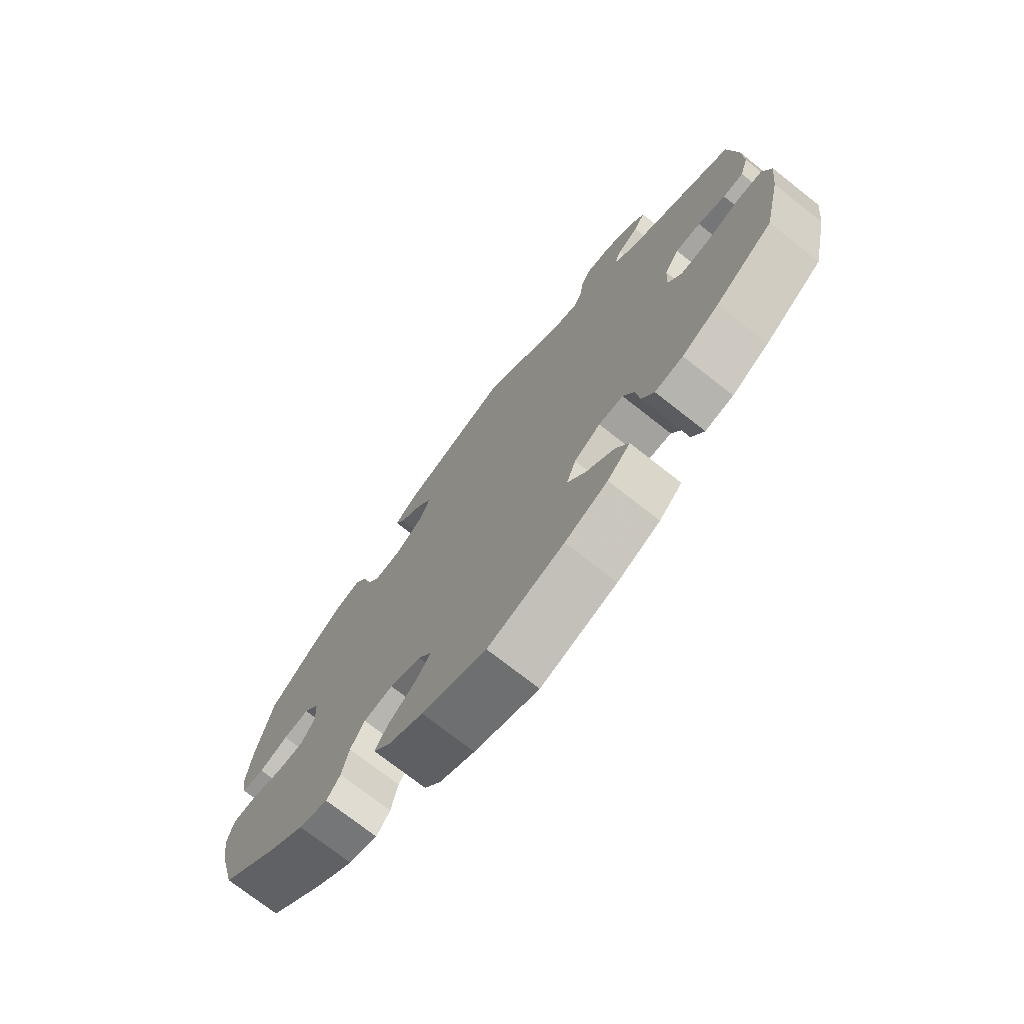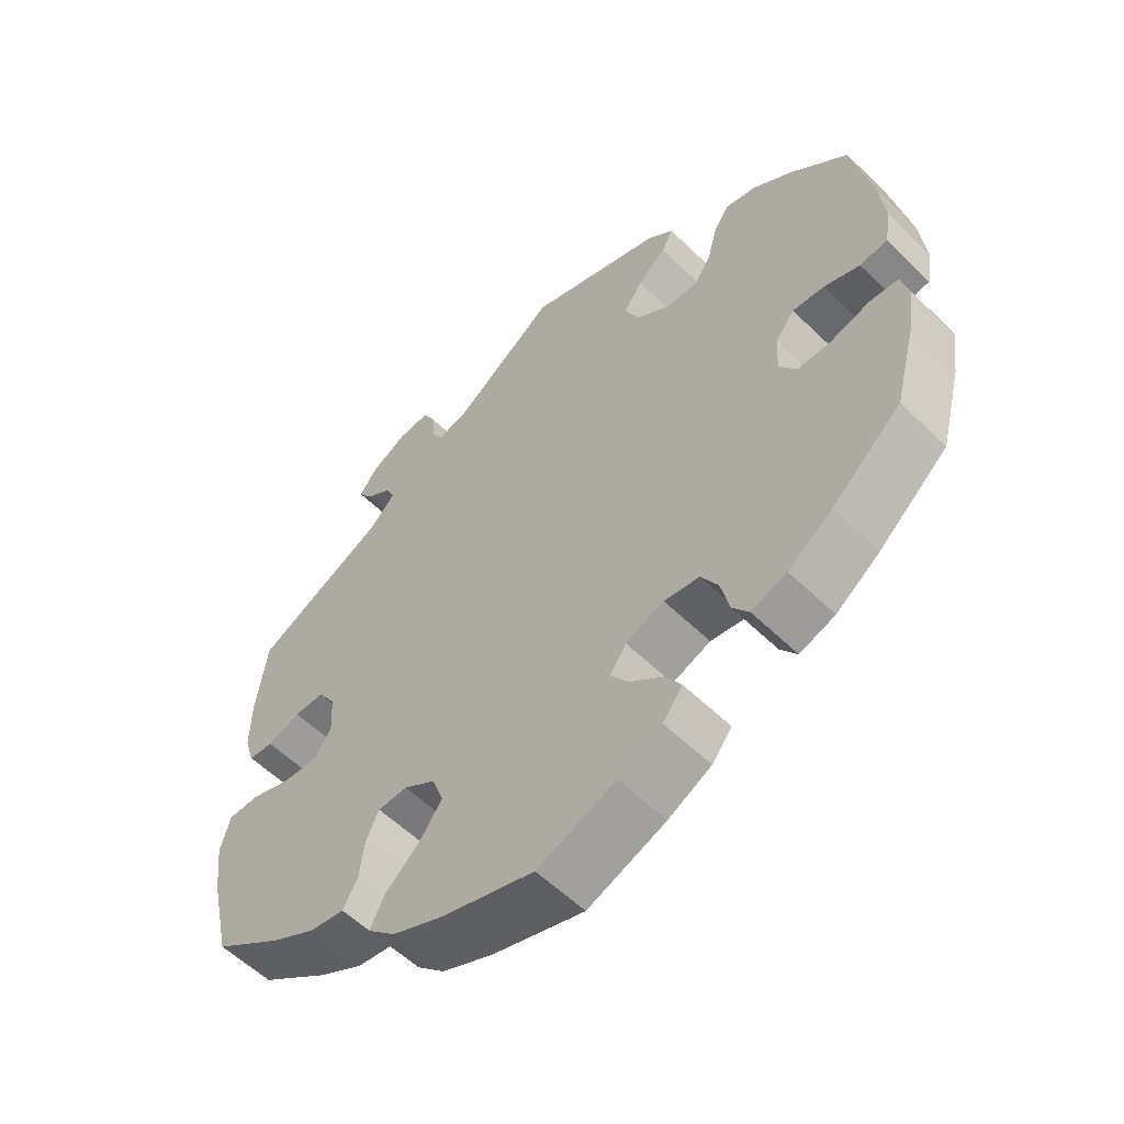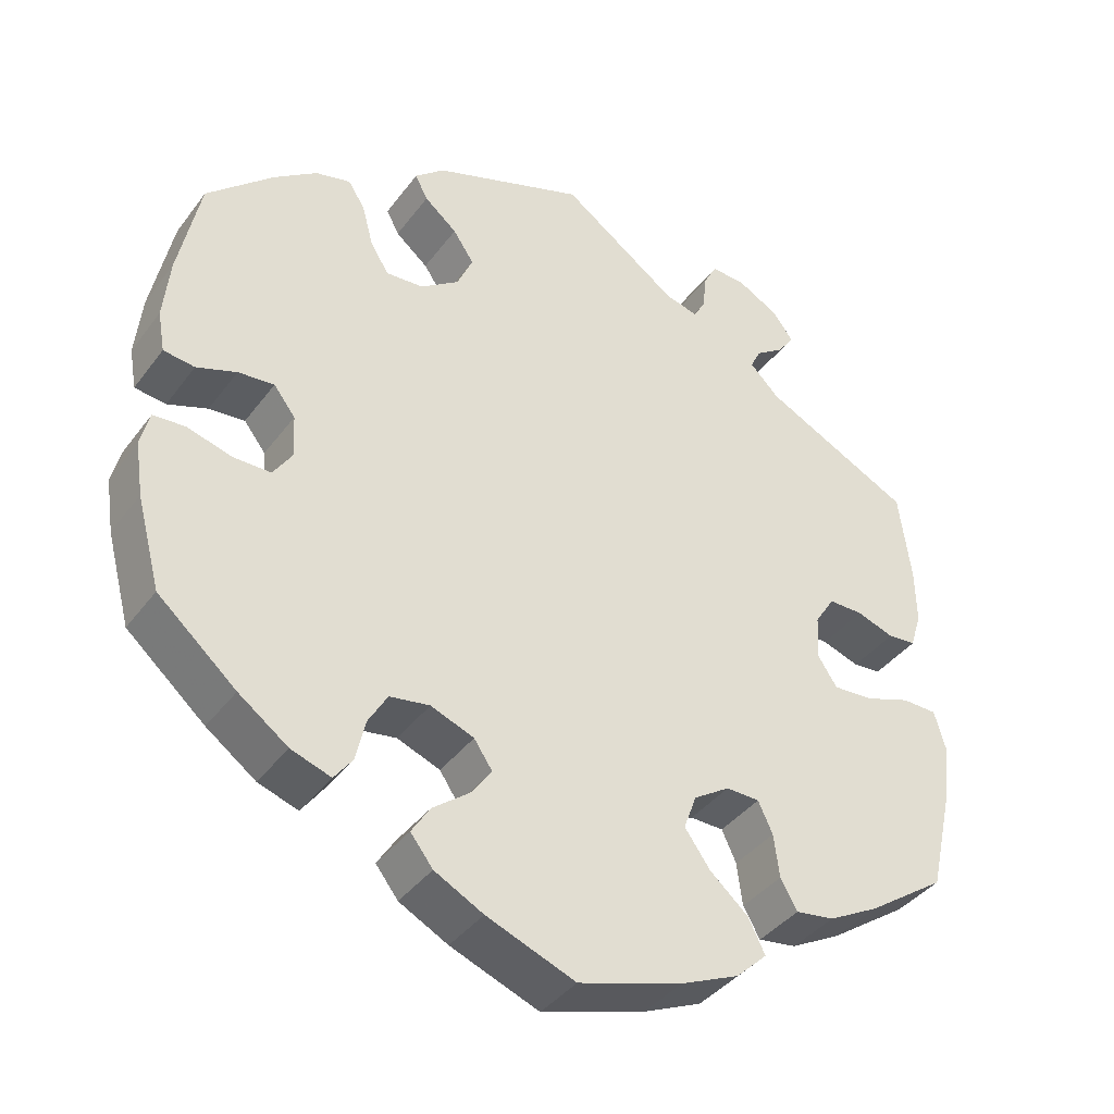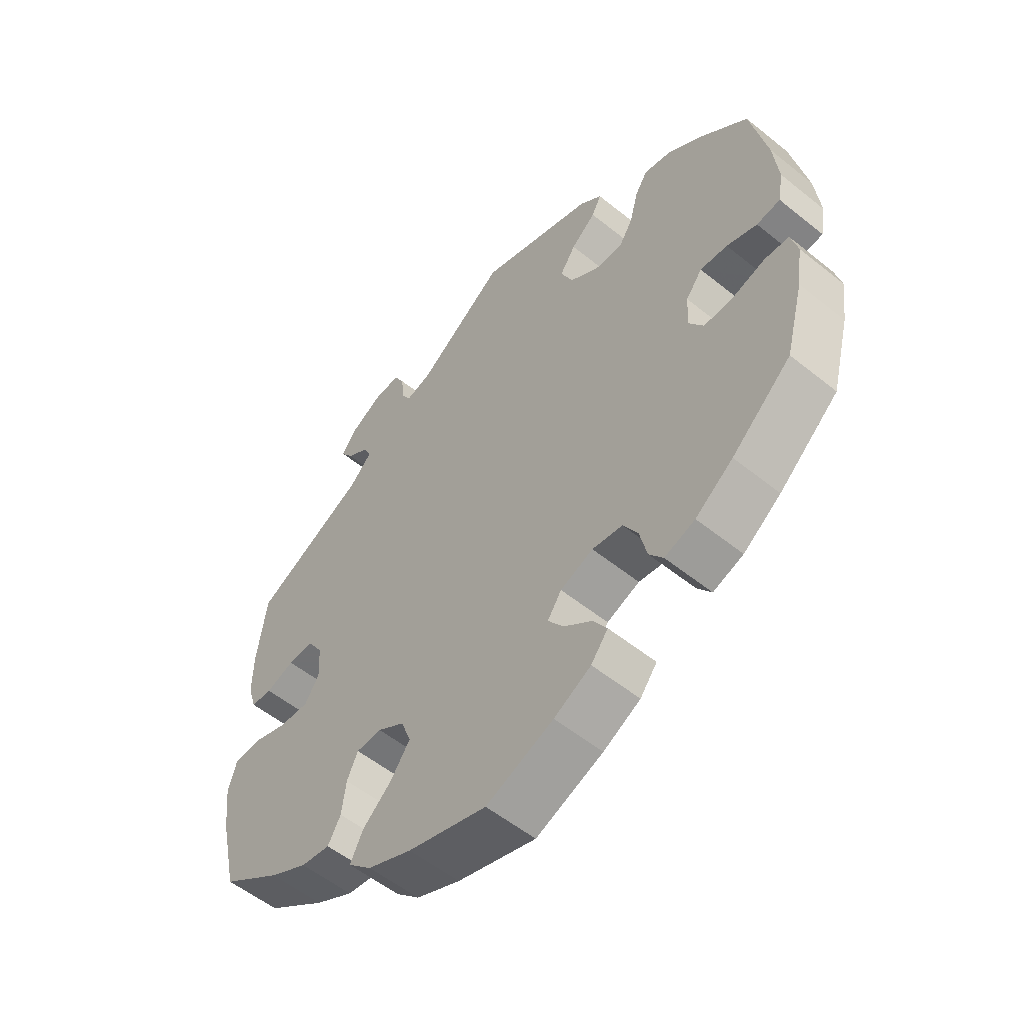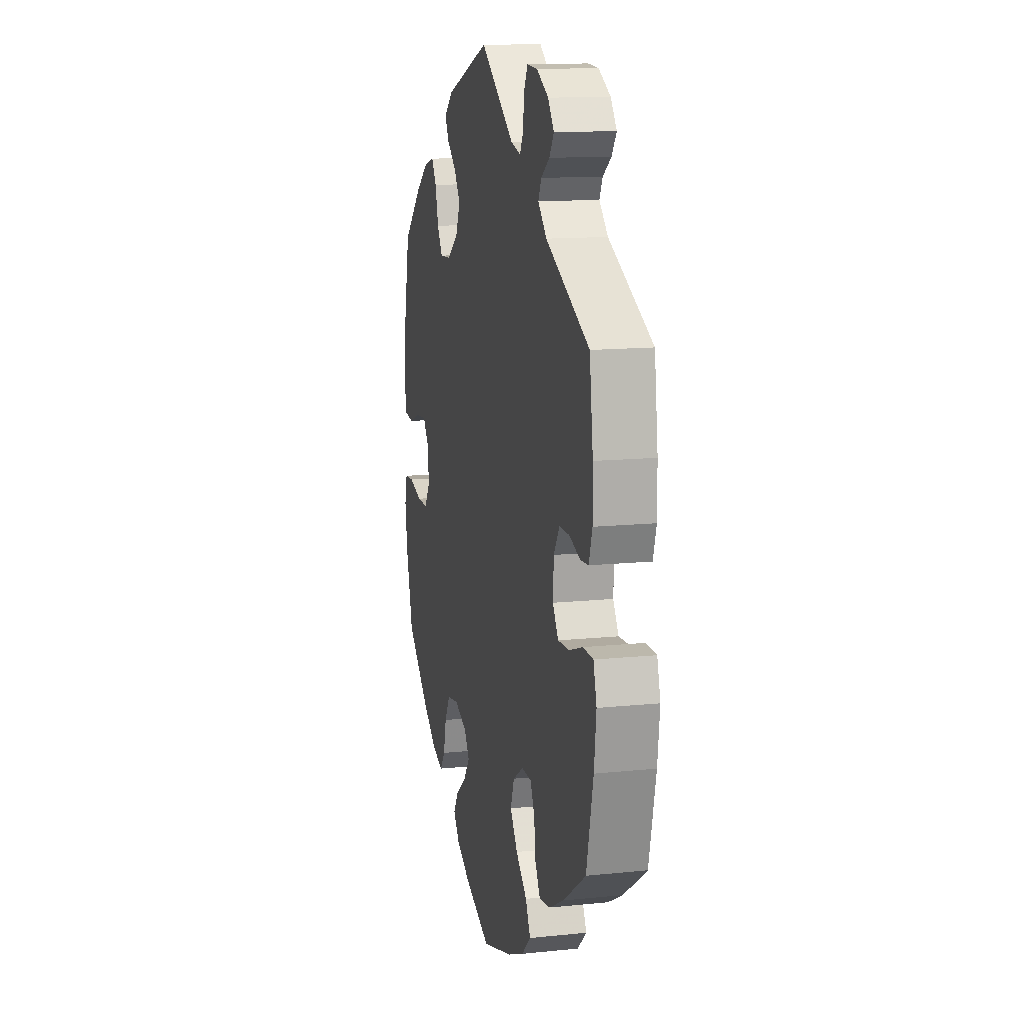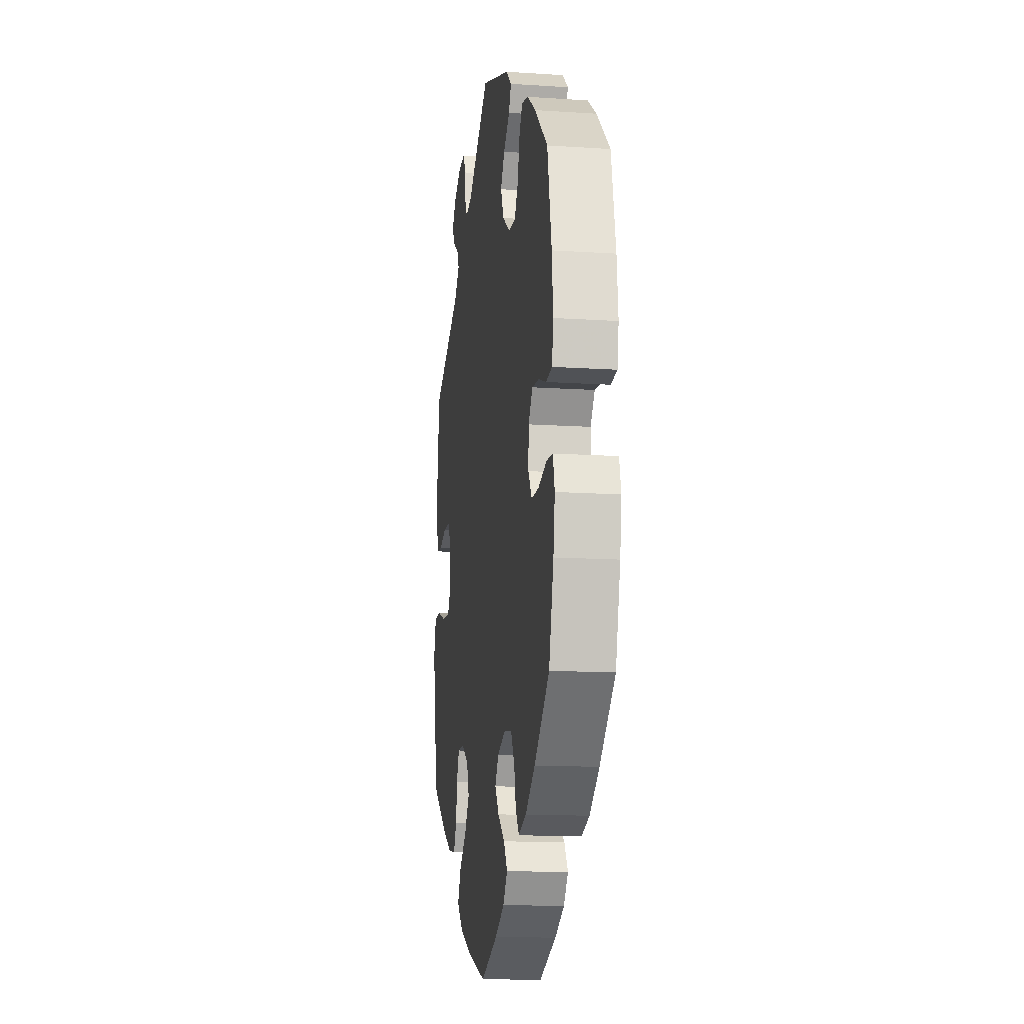
<metadata>
{"format":"obj","ext":"obj","renderer":"f3d","projection":"perspective","resolution":1024,"background":"white","views":[{"elev":-73.6,"azim":51.8,"up":"+Z"},{"elev":-56.8,"azim":-135.4,"up":"+Z"},{"elev":-39.2,"azim":-32.8,"up":"+Z"},{"elev":-55.3,"azim":-130.3,"up":"+Z"},{"elev":13.3,"azim":76.8,"up":"+Z"},{"elev":-13.6,"azim":-98.4,"up":"+Z"}]}
</metadata>
<code>
v -0.11 0.07 -0.535
v -0.171 0.07 -0.503
v -0.199 0.07 -0.467
v -0.176 0.07 -0.431
v -0.13 0.07 -0.395
v -0.104 0.07 -0.359
v -0.127 0.07 -0.325
v -0.181 0.07 -0.304
v -0.231 0.07 -0.312
v -0.255 0.07 -0.353
v -0.267 0.07 -0.405
v -0.29 0.07 -0.436
v -0.34 0.07 -0.419
v -0.402 0.07 -0.374
v -0.5 0.07 -0.289
v -0.53 0.07 -0.176
v -0.54 0.07 -0.109
v -0.529 0.07 -0.065
v -0.489 0.07 -0.062
v -0.433 0.07 -0.078
v -0.386 0.07 -0.078
v -0.362 0.07 -0.041
v -0.365 0.07 0.012
v -0.392 0.07 0.047
v -0.437 0.07 0.043
v -0.487 0.07 0.025
v -0.526 0.07 0.03
v -0.535 0.07 0.081
v -0.527 0.07 0.159
v -0.5 0.07 0.289
v -0.417 0.07 0.365
v -0.363 0.07 0.404
v -0.319 0.07 0.415
v -0.298 0.07 0.382
v -0.284 0.07 0.329
v -0.261 0.07 0.292
v -0.214 0.07 0.295
v -0.166 0.07 0.329
v -0.146 0.07 0.374
v -0.172 0.07 0.413
v -0.213 0.07 0.447
v -0.229 0.07 0.478
v -0.192 0.07 0.51
v 0 0.07 0.578
v 0.146 0.07 0.474
v 0.188 0.07 0.463
v 0.203 0.07 0.49
v 0.207 0.07 0.534
v 0.224 0.07 0.566
v 0.268 0.07 0.563
v 0.319 0.07 0.535
v 0.345 0.07 0.5
v 0.325 0.07 0.471
v 0.289 0.07 0.446
v 0.276 0.07 0.419
v 0.313 0.07 0.382
v 0.5 0.07 0.289
v 0.515 0.07 0.175
v 0.516 0.07 0.105
v 0.502 0.07 0.06
v 0.467 0.07 0.057
v 0.42 0.07 0.073
v 0.377 0.07 0.073
v 0.352 0.07 0.034
v 0.349 0.07 -0.022
v 0.373 0.07 -0.059
v 0.423 0.07 -0.056
v 0.48 0.07 -0.036
v 0.524 0.07 -0.037
v 0.538 0.07 -0.086
v 0.529 0.07 -0.162
v 0.5 0.07 -0.289
v 0.402 0.07 -0.357
v 0.339 0.07 -0.391
v 0.291 0.07 -0.398
v 0.27 0.07 -0.361
v 0.263 0.07 -0.307
v 0.245 0.07 -0.268
v 0.203 0.07 -0.267
v 0.158 0.07 -0.296
v 0.142 0.07 -0.34
v 0.174 0.07 -0.385
v 0.222 0.07 -0.427
v 0.243 0.07 -0.469
v 0.204 0.07 -0.506
v 0.131 0.07 -0.538
v 0.001 0.07 -0.578
v -0.11 0 -0.535
v -0.171 0 -0.503
v -0.199 0 -0.467
v -0.176 0 -0.431
v -0.13 0 -0.395
v -0.104 0 -0.359
v -0.127 0 -0.325
v -0.181 0 -0.304
v -0.231 0 -0.312
v -0.255 0 -0.353
v -0.267 0 -0.405
v -0.29 0 -0.436
v -0.34 0 -0.419
v -0.402 0 -0.374
v -0.5 0 -0.289
v -0.53 0 -0.176
v -0.54 0 -0.109
v -0.529 0 -0.065
v -0.489 0 -0.062
v -0.433 0 -0.078
v -0.386 0 -0.078
v -0.362 0 -0.041
v -0.365 0 0.012
v -0.392 0 0.047
v -0.437 0 0.043
v -0.487 0 0.025
v -0.526 0 0.03
v -0.535 0 0.081
v -0.527 0 0.159
v -0.5 0 0.289
v -0.417 0 0.365
v -0.363 0 0.404
v -0.319 0 0.415
v -0.298 0 0.382
v -0.284 0 0.329
v -0.261 0 0.292
v -0.214 0 0.295
v -0.166 0 0.329
v -0.146 0 0.374
v -0.172 0 0.413
v -0.213 0 0.447
v -0.229 0 0.478
v -0.192 0 0.51
v 0 0 0.578
v 0.146 0 0.474
v 0.188 0 0.463
v 0.203 0 0.49
v 0.207 0 0.534
v 0.224 0 0.566
v 0.268 0 0.563
v 0.319 0 0.535
v 0.345 0 0.5
v 0.325 0 0.471
v 0.289 0 0.446
v 0.276 0 0.419
v 0.313 0 0.382
v 0.5 0 0.289
v 0.515 0 0.175
v 0.516 0 0.105
v 0.502 0 0.06
v 0.467 0 0.057
v 0.42 0 0.073
v 0.377 0 0.073
v 0.352 0 0.034
v 0.349 0 -0.022
v 0.373 0 -0.059
v 0.423 0 -0.056
v 0.48 0 -0.036
v 0.524 0 -0.037
v 0.538 0 -0.086
v 0.529 0 -0.162
v 0.5 0 -0.289
v 0.402 0 -0.357
v 0.339 0 -0.391
v 0.291 0 -0.398
v 0.27 0 -0.361
v 0.263 0 -0.307
v 0.245 0 -0.268
v 0.203 0 -0.267
v 0.158 0 -0.296
v 0.142 0 -0.34
v 0.174 0 -0.385
v 0.222 0 -0.427
v 0.243 0 -0.469
v 0.204 0 -0.506
v 0.131 0 -0.538
v 0.001 0 -0.578
f 82 83 84 85
f 81 82 85 86
f 74 75 76 77
f 74 77 78
f 73 74 78
f 72 73 78
f 71 72 78
f 70 71 78 79
f 67 68 69 70
f 66 67 70 79
f 59 60 61 62
f 59 62 63
f 56 57 58 59
f 55 56 59 63
f 51 52 53 54
f 51 54 55
f 50 51 55
f 47 48 49 50
f 46 47 50 55
f 45 46 55 63
f 40 41 42 43
f 39 40 43 44
f 38 39 44 45
f 32 33 34 35
f 32 35 36
f 31 32 36
f 30 31 36
f 29 30 36
f 28 29 36 37
f 25 26 27 28
f 24 25 28 37
f 17 18 19 20
f 17 20 21
f 16 17 21
f 15 16 21
f 14 15 21 22
f 10 11 12 13
f 9 10 13 14
f 2 3 4 5
f 2 5 6
f 1 2 6
f 81 86 87 1
f 65 66 79 80
f 64 65 80
f 38 45 63 64
f 38 64 80
f 23 24 37 38
f 22 23 38 80
f 9 14 22
f 8 9 22
f 7 8 22 80
f 6 7 80 81
f 1 6 81
f 172 171 170 169
f 173 172 169 168
f 164 163 162 161
f 165 164 161
f 165 161 160
f 165 160 159
f 165 159 158
f 166 165 158 157
f 157 156 155 154
f 166 157 154 153
f 149 148 147 146
f 150 149 146
f 146 145 144 143
f 150 146 143 142
f 141 140 139 138
f 142 141 138
f 142 138 137
f 137 136 135 134
f 142 137 134 133
f 150 142 133 132
f 130 129 128 127
f 131 130 127 126
f 132 131 126 125
f 122 121 120 119
f 123 122 119
f 123 119 118
f 123 118 117
f 123 117 116
f 124 123 116 115
f 115 114 113 112
f 124 115 112 111
f 107 106 105 104
f 108 107 104
f 108 104 103
f 108 103 102
f 109 108 102 101
f 100 99 98 97
f 101 100 97 96
f 92 91 90 89
f 93 92 89
f 93 89 88
f 88 174 173 168
f 167 166 153 152
f 167 152 151
f 151 150 132 125
f 167 151 125
f 125 124 111 110
f 167 125 110 109
f 109 101 96
f 109 96 95
f 167 109 95 94
f 168 167 94 93
f 168 93 88
f 1 88 89 2
f 2 89 90 3
f 3 90 91 4
f 4 91 92 5
f 5 92 93 6
f 6 93 94 7
f 7 94 95 8
f 8 95 96 9
f 9 96 97 10
f 10 97 98 11
f 11 98 99 12
f 12 99 100 13
f 13 100 101 14
f 14 101 102 15
f 15 102 103 16
f 16 103 104 17
f 17 104 105 18
f 18 105 106 19
f 19 106 107 20
f 20 107 108 21
f 21 108 109 22
f 22 109 110 23
f 23 110 111 24
f 24 111 112 25
f 25 112 113 26
f 26 113 114 27
f 27 114 115 28
f 28 115 116 29
f 29 116 117 30
f 30 117 118 31
f 31 118 119 32
f 32 119 120 33
f 33 120 121 34
f 34 121 122 35
f 35 122 123 36
f 36 123 124 37
f 37 124 125 38
f 38 125 126 39
f 39 126 127 40
f 40 127 128 41
f 41 128 129 42
f 42 129 130 43
f 43 130 131 44
f 44 131 132 45
f 45 132 133 46
f 46 133 134 47
f 47 134 135 48
f 48 135 136 49
f 49 136 137 50
f 50 137 138 51
f 51 138 139 52
f 52 139 140 53
f 53 140 141 54
f 54 141 142 55
f 55 142 143 56
f 56 143 144 57
f 57 144 145 58
f 58 145 146 59
f 59 146 147 60
f 60 147 148 61
f 61 148 149 62
f 62 149 150 63
f 63 150 151 64
f 64 151 152 65
f 65 152 153 66
f 66 153 154 67
f 67 154 155 68
f 68 155 156 69
f 69 156 157 70
f 70 157 158 71
f 71 158 159 72
f 72 159 160 73
f 73 160 161 74
f 74 161 162 75
f 75 162 163 76
f 76 163 164 77
f 77 164 165 78
f 78 165 166 79
f 79 166 167 80
f 80 167 168 81
f 81 168 169 82
f 82 169 170 83
f 83 170 171 84
f 84 171 172 85
f 85 172 173 86
f 86 173 174 87
f 87 174 88 1

</code>
